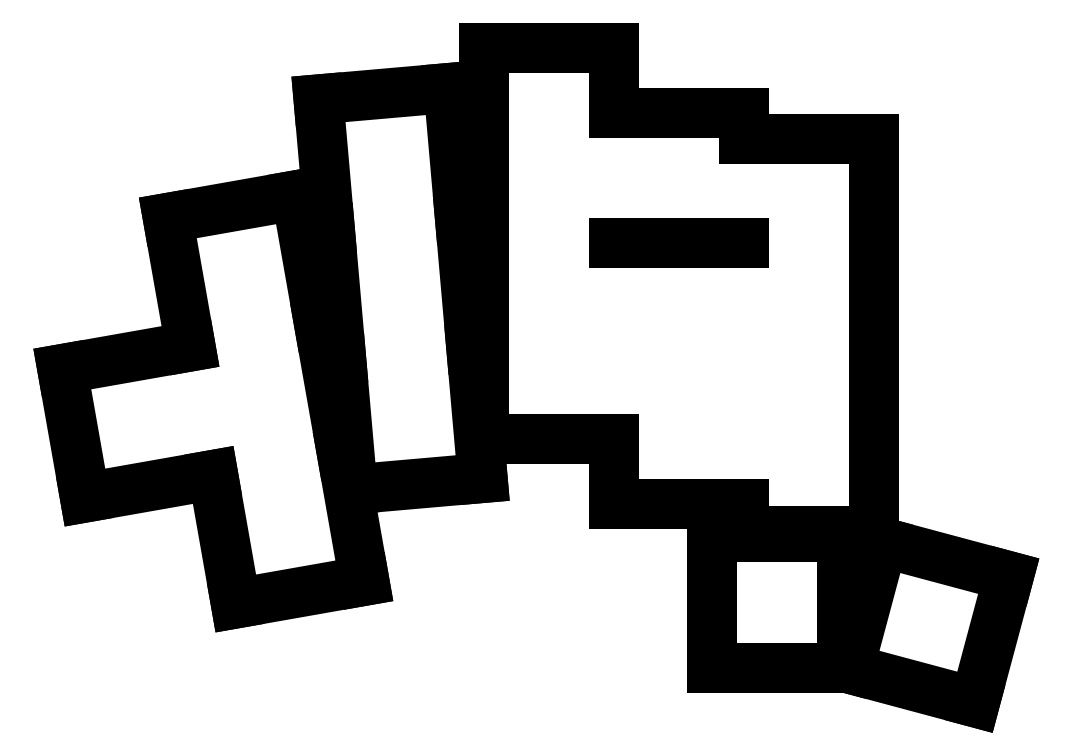
<metadata>
{"format":"dxf","ext":"dxf","renderer":"ezdxf+matplotlib","layout":"modelspace","background":"white","min_lineweight":24,"dpi":150}
</metadata>
<code>
0
SECTION
2
ENTITIES
0
LINE
8
0
10
113.5
20
-122.6
11
132.2
21
-119.3
0
LINE
8
0
10
128.9
20
-100.6
11
110.2
21
-103.9
0
LINE
8
0
10
110.2
20
-103.9
11
113.5
21
-122.6
0
LINE
8
0
10
135.5
20
-138.1
11
154.3
21
-134.8
0
LINE
8
0
10
154.3
20
-134.8
11
151
21
-116
0
LINE
8
0
10
132.2
20
-119.3
11
135.5
21
-138.1
0
LINE
8
0
10
151
20
-116
11
147.7
21
-97.26
0
LINE
8
0
10
147.7
20
-97.26
11
144.3
21
-78.5
0
LINE
8
0
10
144.3
20
-78.5
11
125.6
21
-81.81
0
LINE
8
0
10
125.6
20
-81.81
11
128.9
21
-100.6
0
LINE
8
0
10
152.6
20
-121.4
11
171.5
21
-119.8
0
LINE
8
0
10
171.5
20
-119.8
11
169.9
21
-100.8
0
LINE
8
0
10
150.9
20
-102.5
11
152.6
21
-121.4
0
LINE
8
0
10
169.9
20
-100.8
11
168.2
21
-81.82
0
LINE
8
0
10
149.2
20
-83.48
11
150.9
21
-102.5
0
LINE
8
0
10
168.2
20
-81.82
11
166.6
21
-62.85
0
LINE
8
0
10
166.6
20
-62.85
11
147.6
21
-64.51
0
LINE
8
0
10
147.6
20
-64.51
11
149.2
21
-83.48
0
LINE
8
0
10
171.7
20
-114.1
11
190.7
21
-114.1
0
LINE
8
0
10
171.7
20
-95.06
11
171.7
21
-114.1
0
LINE
8
0
10
171.7
20
-95.06
11
171.7
21
-56.96
0
LINE
8
0
10
190.7
20
-66.49
11
190.7
21
-56.96
0
LINE
8
0
10
190.7
20
-56.96
11
171.7
21
-56.96
0
LINE
8
0
10
190.7
20
-123.6
11
209.7
21
-123.6
0
LINE
8
0
10
190.7
20
-114.1
11
190.7
21
-123.6
0
LINE
8
0
10
190.7
20
-85.54
11
209.7
21
-85.54
0
LINE
8
0
10
209.7
20
-70.3
11
209.7
21
-66.49
0
LINE
8
0
10
209.7
20
-66.49
11
190.7
21
-66.49
0
LINE
8
0
10
209.7
20
-127.4
11
228.7
21
-127.4
0
LINE
8
0
10
228.7
20
-127.4
11
228.7
21
-70.3
0
LINE
8
0
10
209.7
20
-123.6
11
209.7
21
-127.4
0
LINE
8
0
10
228.7
20
-70.3
11
209.7
21
-70.3
0
LINE
8
0
10
205
20
-147.5
11
224
21
-147.5
0
LINE
8
0
10
224
20
-147.5
11
224
21
-128.4
0
LINE
8
0
10
224
20
-128.4
11
205
21
-128.4
0
LINE
8
0
10
205
20
-128.4
11
205
21
-147.5
0
LINE
8
0
10
225
20
-147.6
11
243.4
21
-152.5
0
LINE
8
0
10
243.4
20
-152.5
11
248.3
21
-134.1
0
LINE
8
0
10
248.3
20
-134.1
11
229.9
21
-129.2
0
LINE
8
0
10
229.9
20
-129.2
11
225
21
-147.6
0
ENDSEC
0
EOF

</code>
